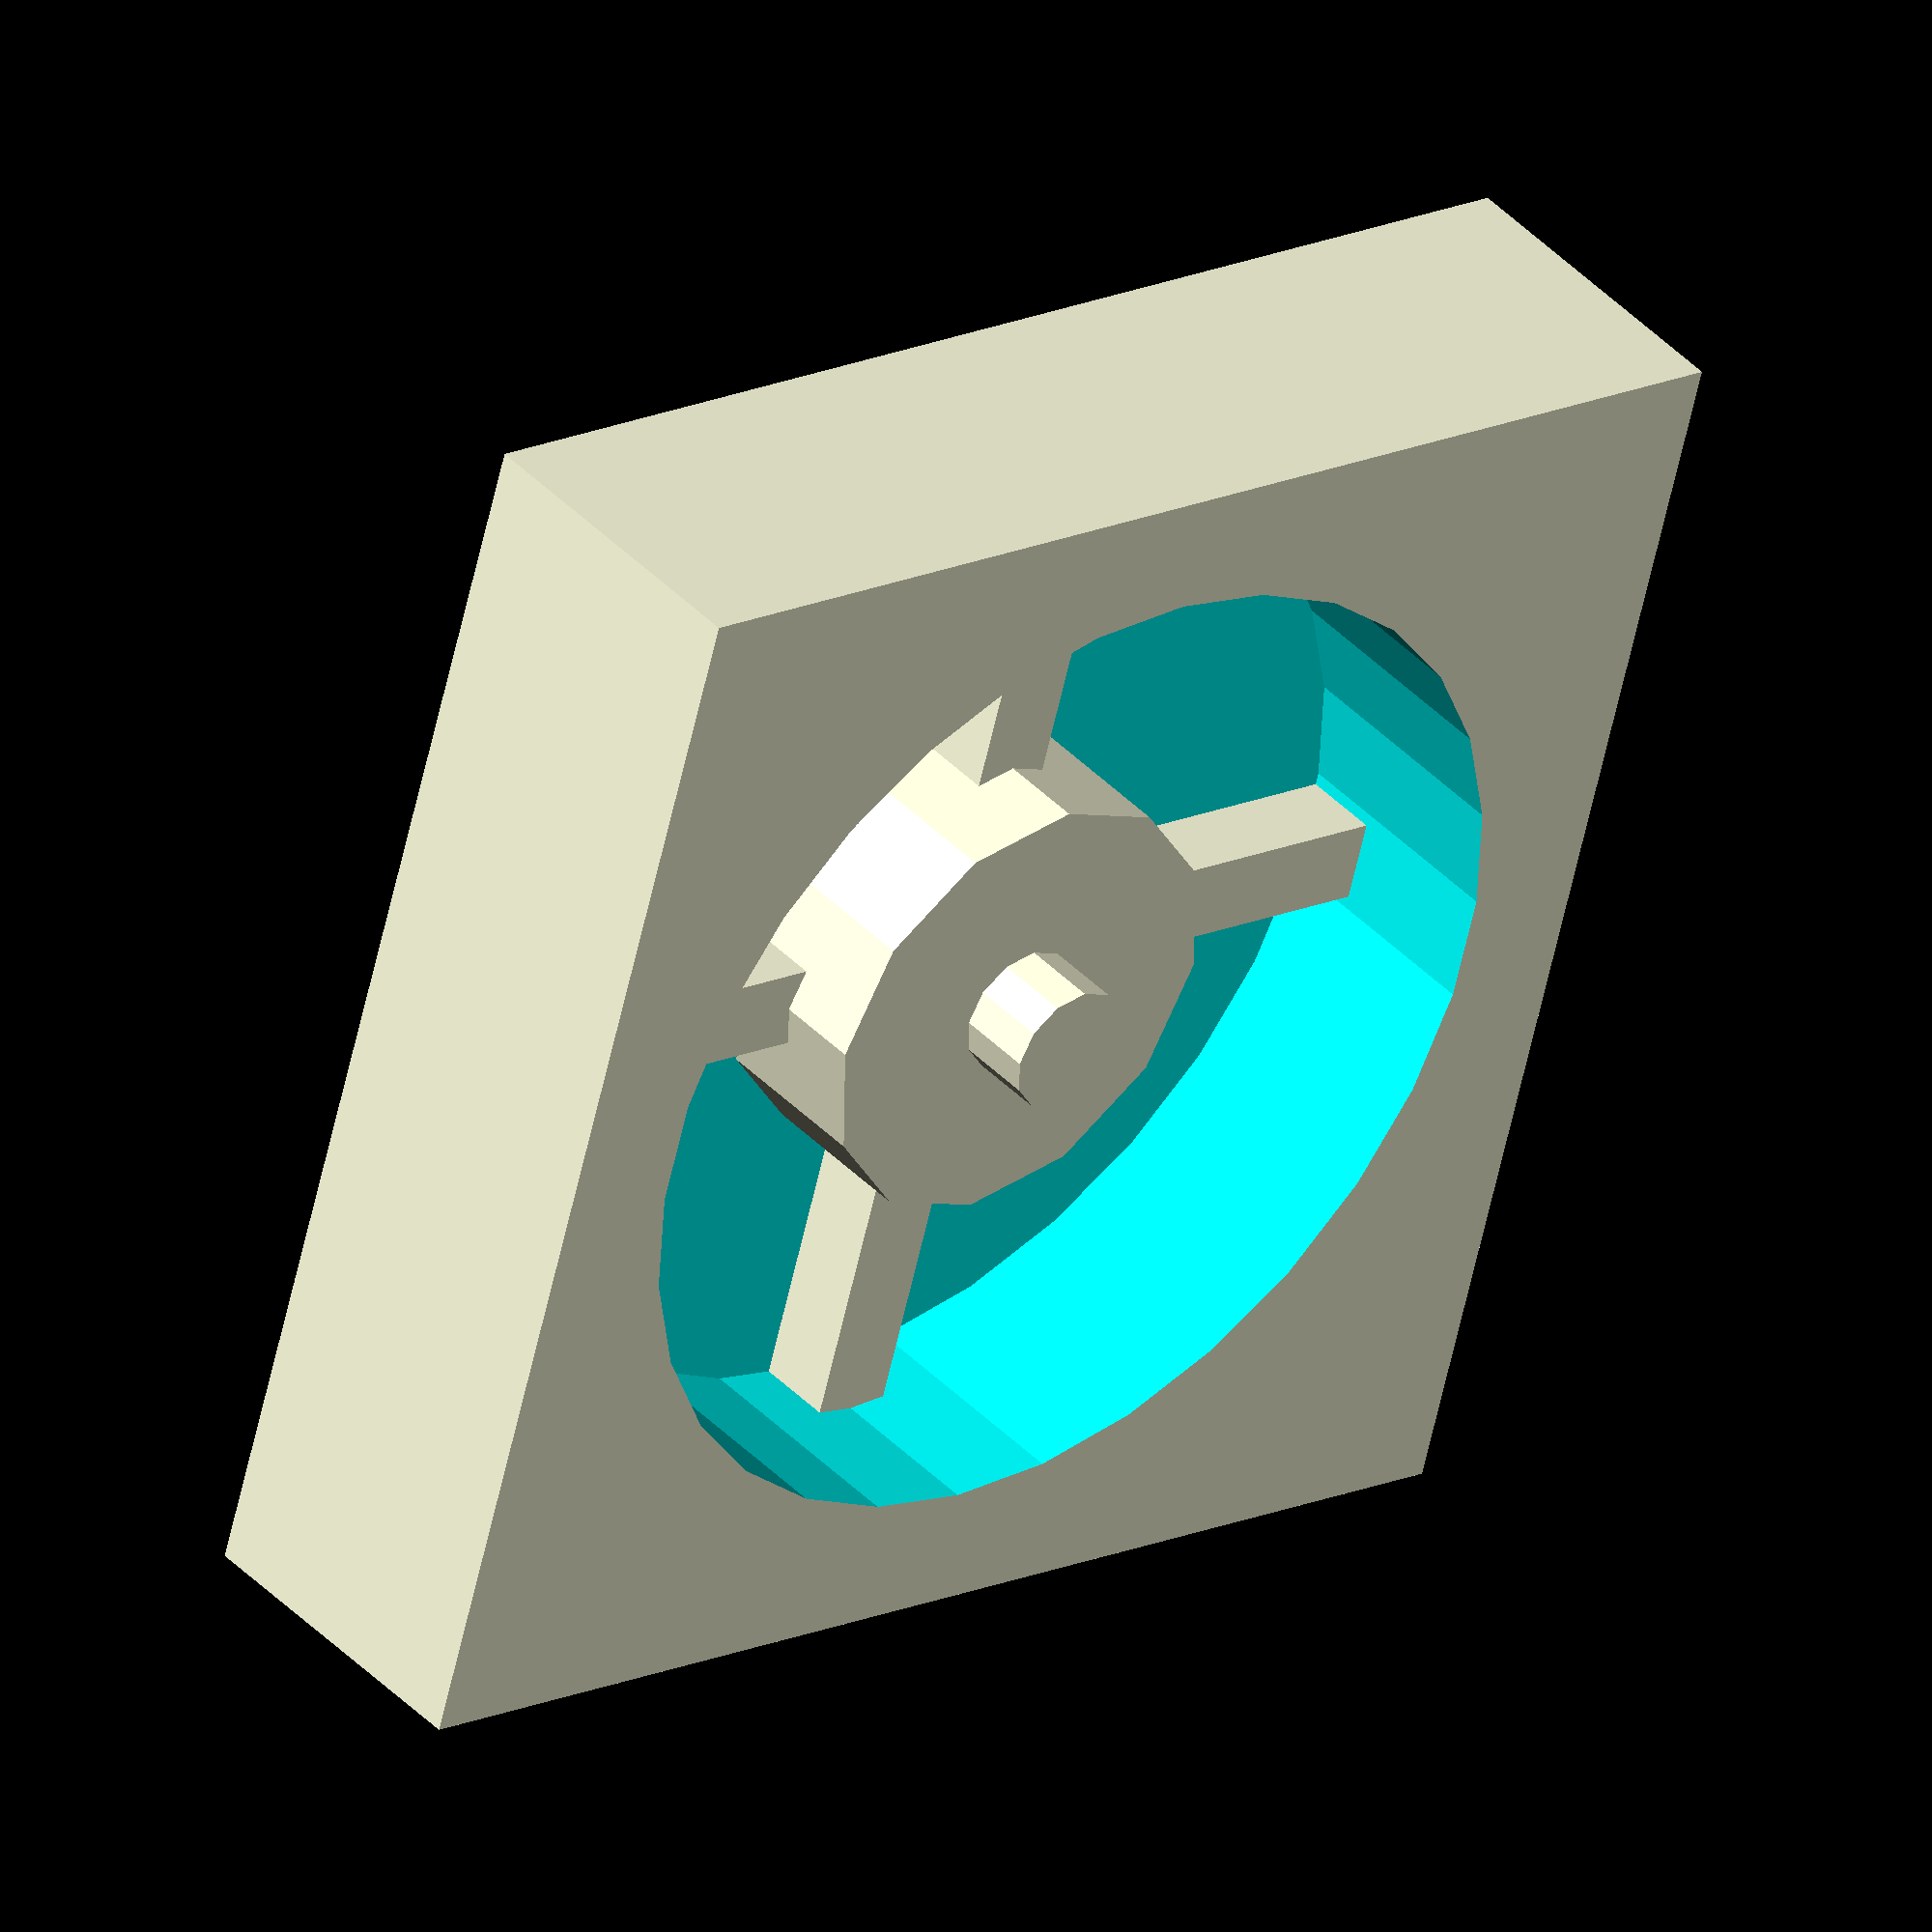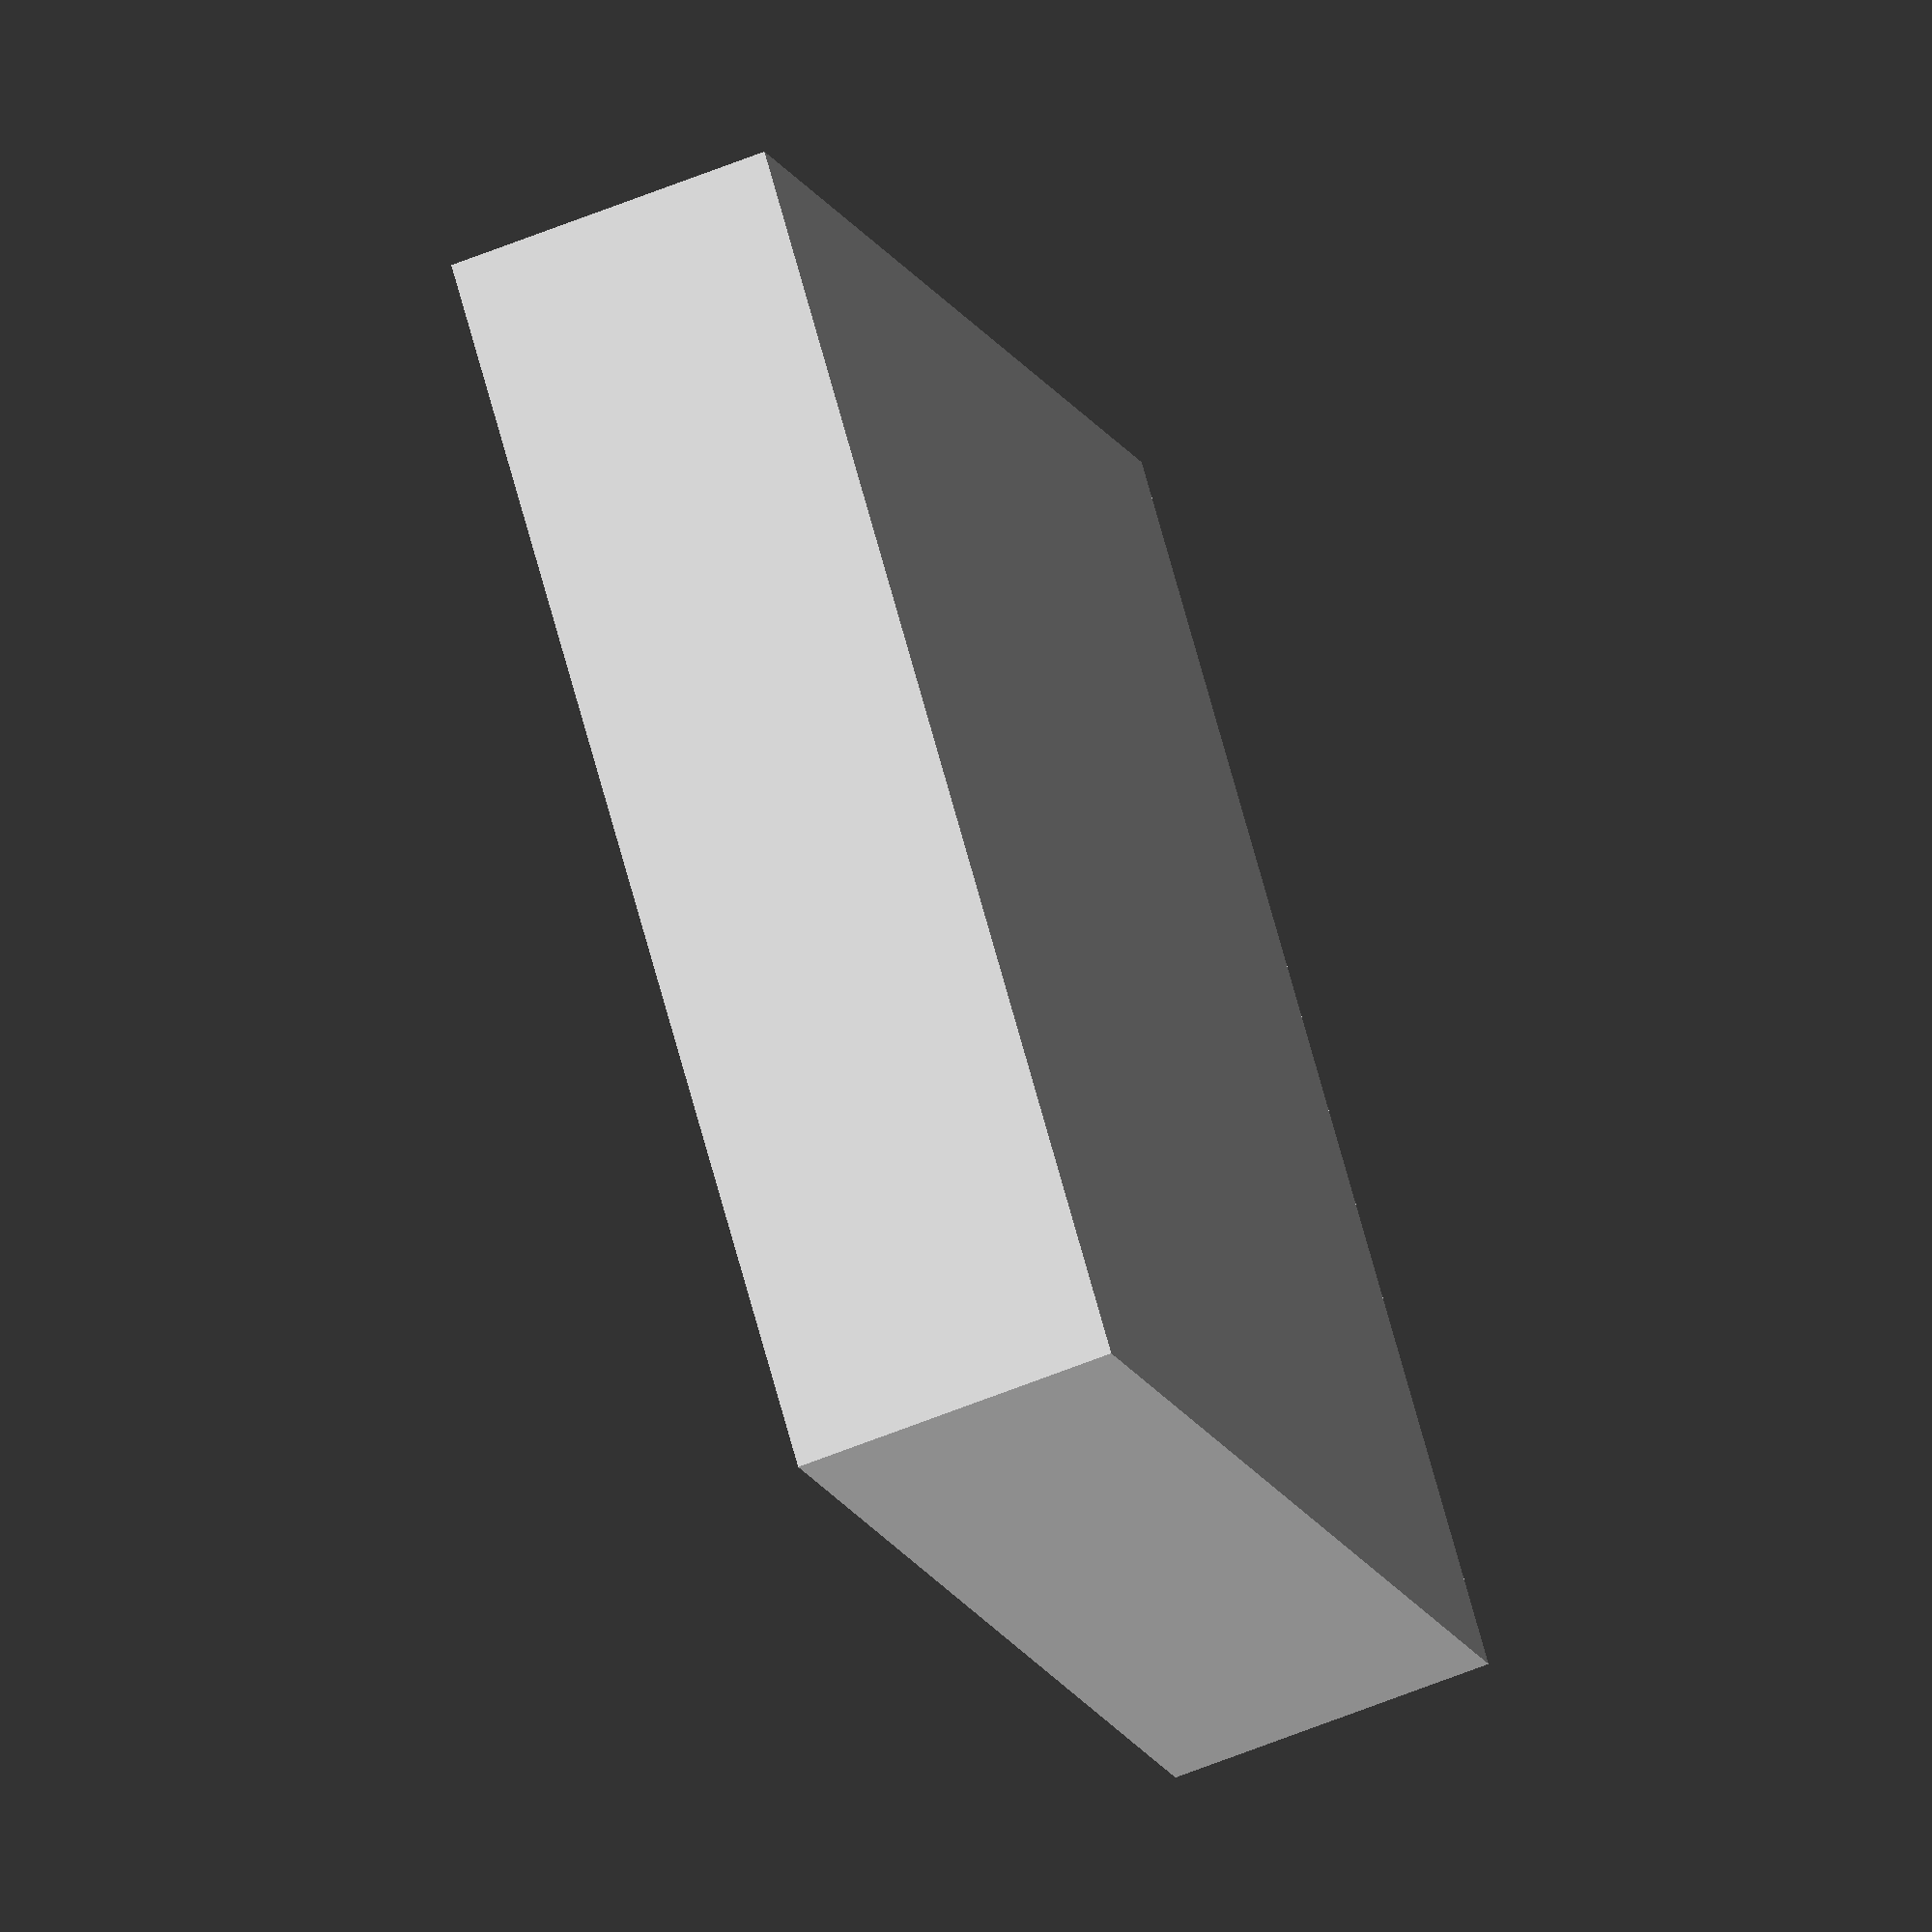
<openscad>
//-----------------------------------------------------------------------------------
// 2013-06-23
// oogoo mould for rubber feet (for mendel90)
// http://www.thingiverse.com/thing:107445
// (c) 2013 by Stemer114
// License: Printable parametric mold for oogoo feet for reprap printer 
//          by Stemer114 is licensed under the Creative Commons - GNU GPL license.
//          http://www.gnu.org/licenses/gpl-2.0.html
//
// latest version:
//   https://github.com/Stemer114/things
//-----------------------------------------------------------------------------------

//-----------------------------------------------------------------------------------
//display settings
//-----------------------------------------------------------------------------------

//color settings

//-----------------------------------------------------------------------------------
//global configuration settings
//-----------------------------------------------------------------------------------
de = 0.1; //delta param, so differences are scaled and do not become manifold
fn_hole = 12;  //fn setting for holes/bores

//-----------------------------------------------------------------------------------
//configuration settings
//-----------------------------------------------------------------------------------
//show_positive = true; //true: show positive Version of feet

P1  = 25;  //foot outer diameter
P2  = 11;  //fixing cutout diameter (for washer)
P3  = 3.2; //fixing bore diameter (for screw)
P4  = 6;   //foot height
P5  = 4;   //fixing dimple depth
P6  = 10;  //groove length
P7  = 2;   //groove width
P8  = 2;   //groove depth
P9  = 5;   //groove offset from center
P10 = 4;   //groove count

P21 = 1;   //number of feet in x direction
P22 = 1;   //number of feet in y direction
P23 = 3;   //offset between feet
P24 = 2;   //thickness of base plate for mould

//-----------------------------------------------------------------------------------
// main rendering
//-----------------------------------------------------------------------------------

difference()
{

MouldBase();

translate([P1/2+P23, P1/2+P23, de])
    FeetMatrix();
}

if (show_positive)
{
translate([0, 0, -30])
    Foot();
}



//-----------------------------------------------------------------------------------
// modules
//-----------------------------------------------------------------------------------

module MouldBase()
{
    cube([((P1+P23)*P21)+P23, ((P1+P23)*P22)+P23, P24+P4]);
}

//rows by column number of feet
module FeetMatrix()
{
    for (iy = [0:P22-1])
    {
        for (ix = [0:P21-1])
        {
            translate([(P1+P23)*ix, (P1+P23)*iy, P24])
                Foot();
        }
    }
}


module Foot()
{
    difference()
    {
        union()
        {
            //foot main body, and move to center
            //translate([0, 0, P4-1/2])
                //cube([P1, P1, 1], center=true);
            cylinder(P4, P1/2, P1/2, center=false);


        }

        union()
        {
            //fixing bore
            translate([0, 0, -de])
                cylinder(P4+2*de, P3/2, P3/2, $fn=fn_hole);

            //fixing dimple
            translate([0, 0, -de])
                cylinder(P5+de, P2/2, P2/2, $fn=fn_hole);

            //grooves
            for ( i = [0 : P10-1] )
            {
                rotate( [0, 0, i * 360 / P10]) translate([P9+P6/2, 0, P8/2-de])
                    cube([P6, P7, P8], center=true);
            }

        }
    }
}


//-----------------------------------------------------------------------------------
// utility functions
//-----------------------------------------------------------------------------------



</openscad>
<views>
elev=318.7 azim=105.9 roll=320.9 proj=o view=wireframe
elev=59.2 azim=312.6 roll=112.9 proj=o view=wireframe
</views>
